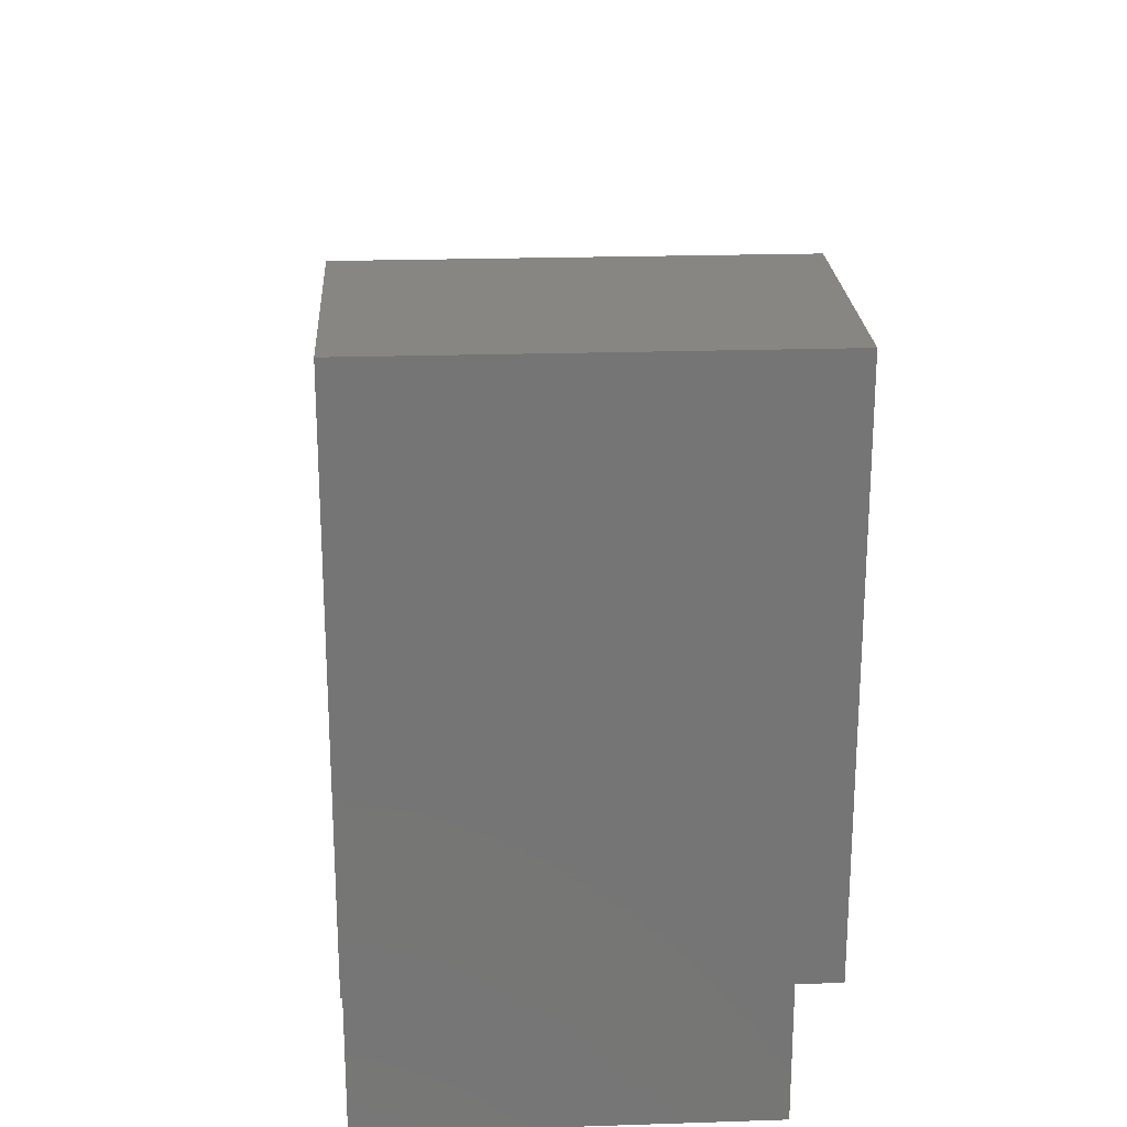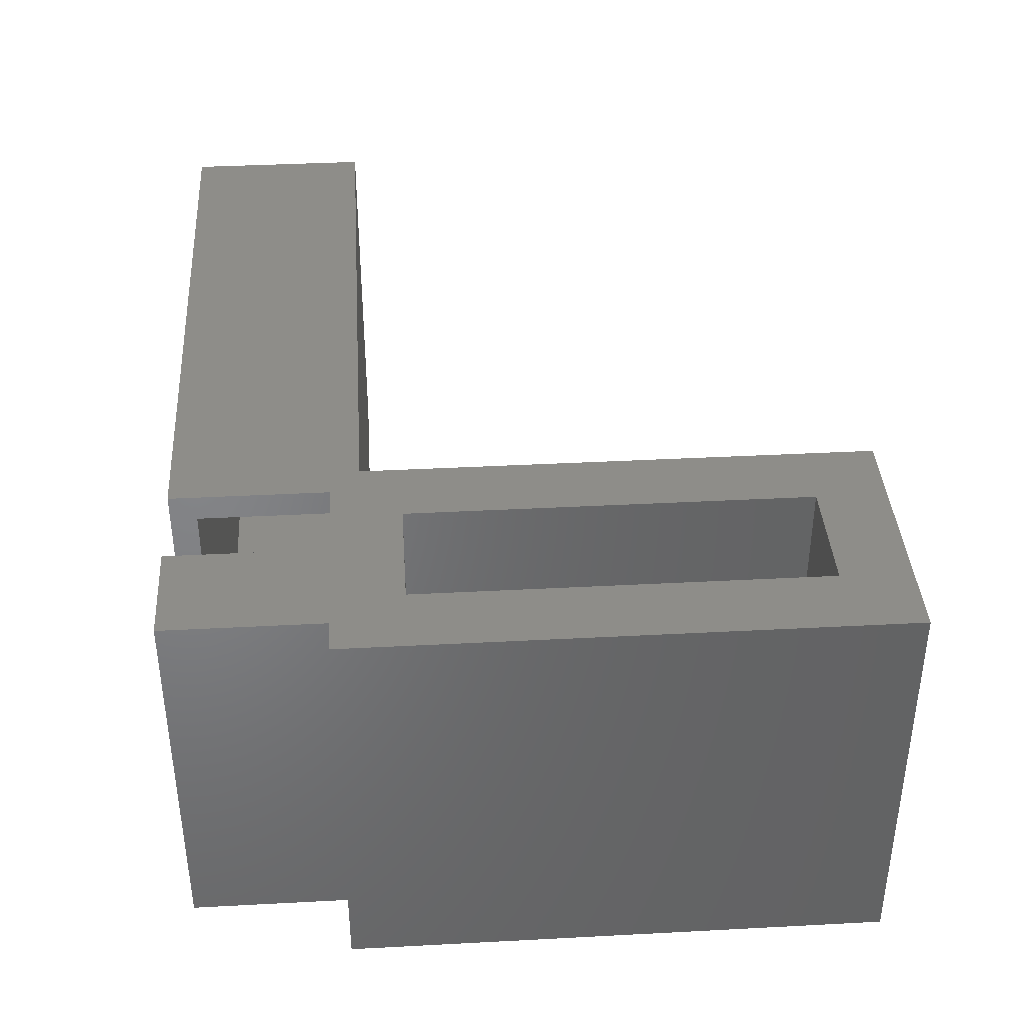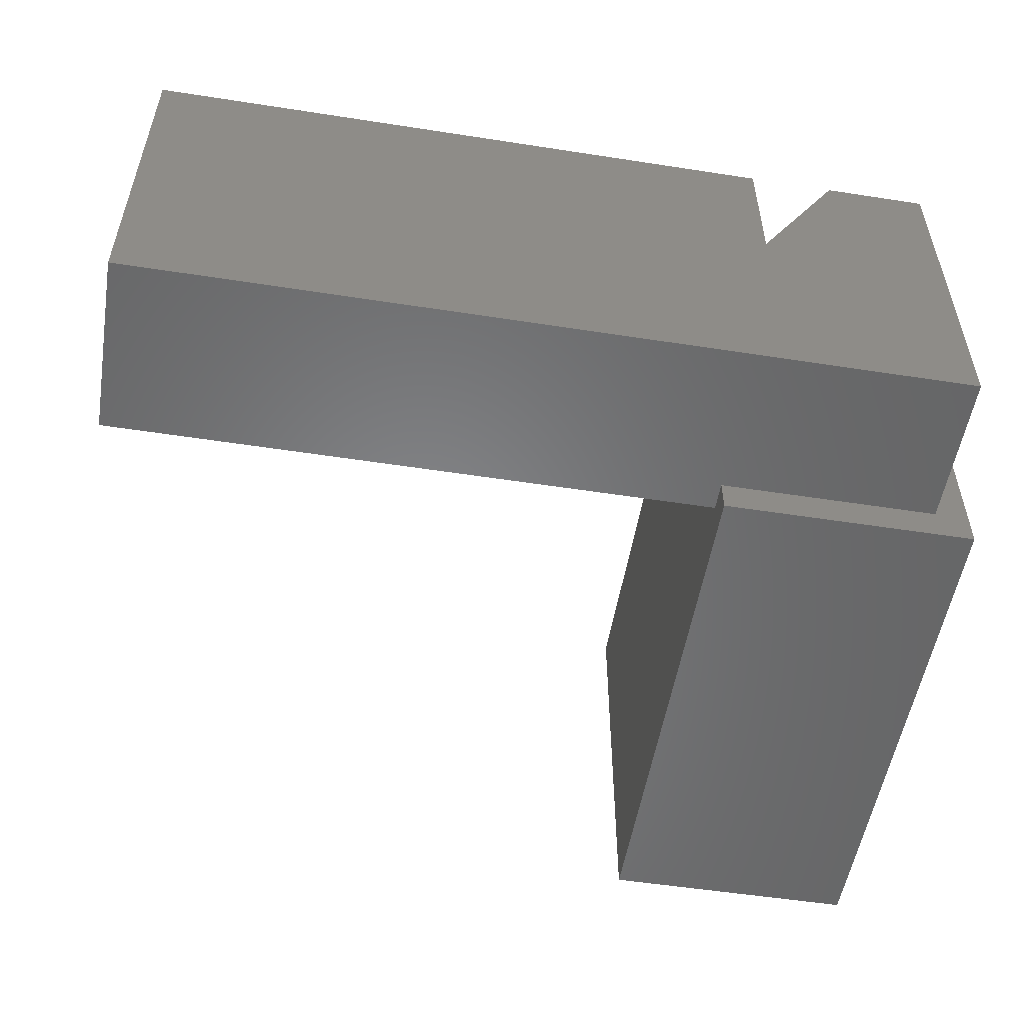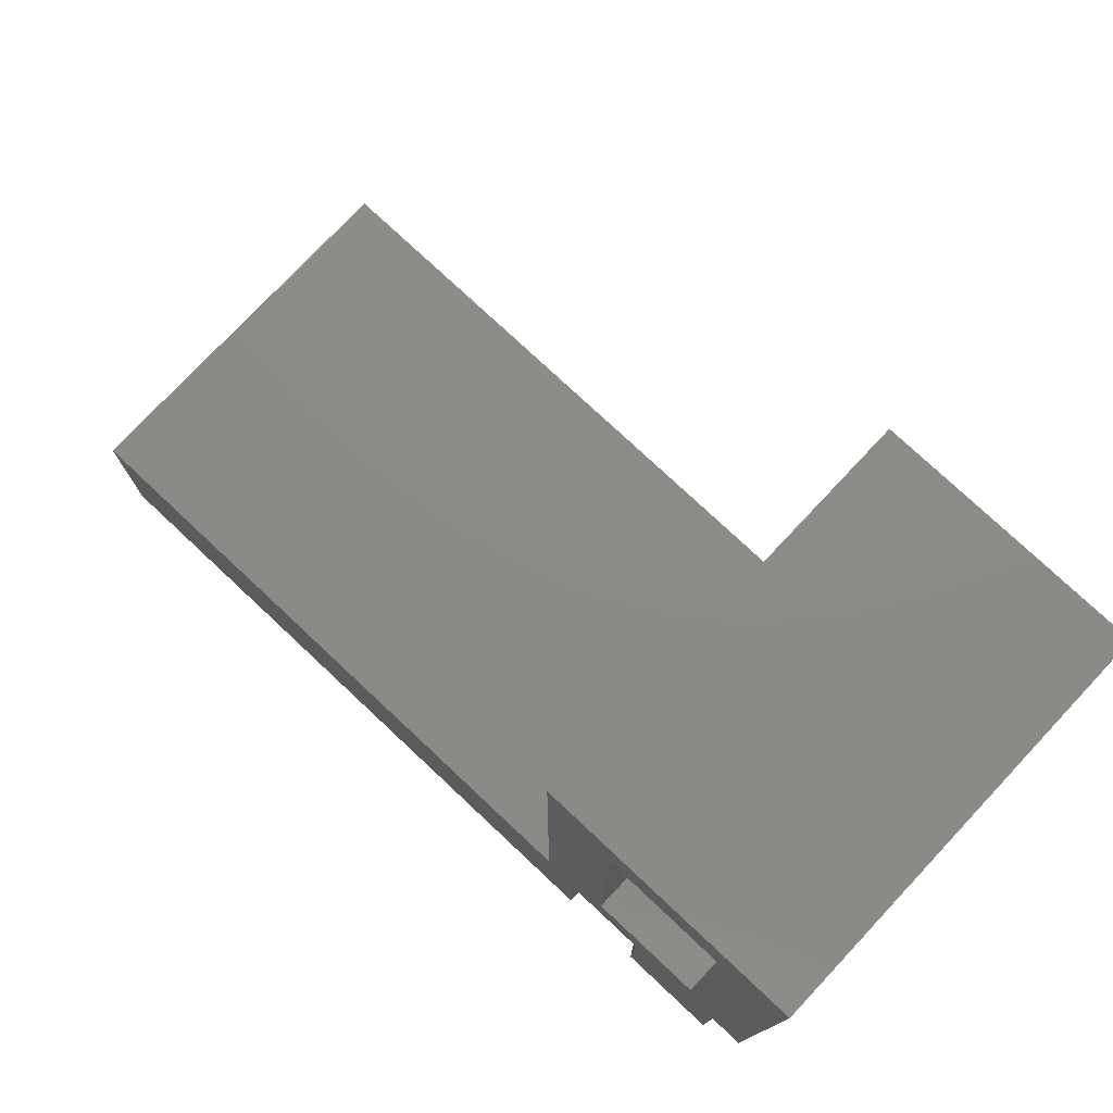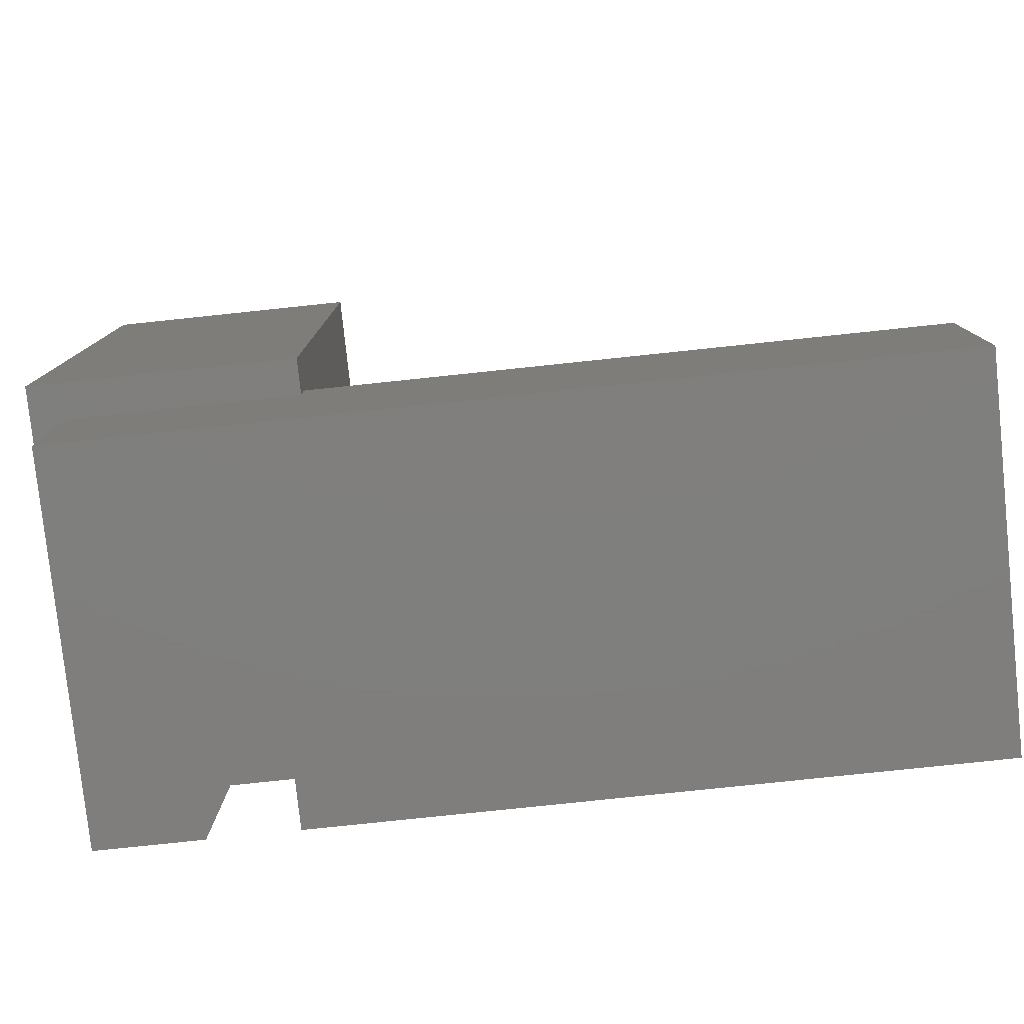
<metadata>
{"format":"stl","ext":"stl","renderer":"f3d","projection":"perspective","resolution":1024,"background":"white","views":[{"elev":22.6,"azim":-93.2,"up":"+Z"},{"elev":38.6,"azim":-93.8,"up":"+Y"},{"elev":-53.5,"azim":170.6,"up":"+Y"},{"elev":76.6,"azim":-136.8,"up":"+Z"},{"elev":-79.0,"azim":6.0,"up":"+Z"}]}
</metadata>
<code>
# stl→obj: 66 verts, 128 faces
v 0.1719 -0.02344 0.1641
v 0.1719 -0.179 0.1641
v 0.1719 -0.02344 0.1406
v 0.1719 -0.1328 0.1406
v 0.1719 -0.179 0.02344
v 0.1719 -0.1328 0.02344
v 0.1719 -0.1328 -1.052e-17
v 0.1719 -9.541e-18 0
v 0.1719 -0.02344 0.02344
v 0.1719 -1.735e-18 0.1406
v 0.09375 -1.735e-18 0.1406
v 0.09375 -9.541e-18 0
v 0.7344 -0.02344 0.02344
v 0.7344 -0.3125 0.02344
v 0.02344 -0.3125 0.02344
v 0.08035 -0.02344 0.02344
v 0.02344 -0.02344 0.02344
v 0.08035 -0.02344 0.1641
v 0.1609 -0.02344 0.1797
v 0.007812 -0.02344 0.1797
v 0.02344 -0.02344 0.1641
v -0.007812 -0.02344 0.1641
v 0.1766 -0.02344 0.1431
v 0.1766 -0.02344 0.6016
v 0.7344 -0.02344 0.1431
v -0.007812 -0.02344 0.6016
v 0.007812 -0.02344 0.5859
v 0.1609 -0.02344 0.5859
v -0.007812 -0.3438 0.1641
v 0.02344 -0.3125 0.1641
v 0.1766 -0.3438 0.1641
v 0.1766 -0.3125 0.1641
v 0.7344 -0.3125 0.1431
v 0.1766 -0.3125 0.1431
v 0.1766 -0.3438 0.6016
v -0.007812 -0.3438 0.6016
v 0.007812 -0.3281 0.1797
v 0.1609 -0.3281 0.1797
v 0.007812 -0.3281 0.5859
v 0.1609 -0.3281 0.5859
v 8.611e-18 -1.735e-18 0.1406
v -1.052e-17 -9.541e-18 0
v 8.611e-18 -0.3359 0.1406
v 6.444e-34 -0.3359 1.052e-17
v 0.7578 -0.3359 -3.588e-17
v 0.7578 -9.541e-18 -5.551e-17
v 0.7578 -0.3359 0.1665
v 0.2 -0.3359 0.1665
v 0.2 -0.3359 0.1406
v 0.03125 1.735e-18 0.2031
v 0.1375 1.735e-18 0.2031
v -0.03125 -1.735e-18 0.1406
v -0.03125 2.515e-17 0.625
v 0.03125 2.168e-17 0.5625
v 0.2 2.515e-17 0.625
v 0.1375 2.168e-17 0.5625
v 0.2 -2.967e-19 0.1665
v 0.7578 -2.967e-19 0.1665
v 0.2 -0.3672 0.1406
v 0.2 -0.3672 0.625
v -0.03125 -0.3672 0.1406
v 0.03125 -0.3047 0.2031
v 0.1375 -0.3047 0.2031
v 0.1375 -0.3047 0.5625
v 0.03125 -0.3047 0.5625
v -0.03125 -0.3672 0.625
f 1 2 3
f 3 2 4
f 2 5 4
f 4 5 6
f 7 6 8
f 8 6 9
f 8 9 10
f 10 9 3
f 11 4 12
f 12 4 6
f 12 6 7
f 11 3 4
f 11 10 3
f 5 13 6
f 13 9 6
f 13 5 14
f 14 5 15
f 5 16 15
f 15 16 17
f 18 19 20
f 21 17 16
f 21 16 18
f 21 18 20
f 21 20 22
f 23 24 1
f 23 1 3
f 23 3 9
f 23 9 13
f 23 13 25
f 22 20 26
f 26 20 27
f 26 27 24
f 24 27 28
f 24 28 1
f 1 28 19
f 1 19 18
f 1 18 2
f 16 5 18
f 18 5 2
f 22 29 21
f 21 29 30
f 29 31 30
f 30 31 32
f 21 30 17
f 17 30 15
f 14 15 33
f 33 15 34
f 15 30 34
f 34 30 32
f 13 14 25
f 25 14 33
f 33 34 25
f 25 34 23
f 35 24 31
f 31 24 32
f 24 23 32
f 32 23 34
f 24 35 26
f 26 35 36
f 29 36 31
f 31 36 35
f 36 29 26
f 26 29 22
f 20 19 37
f 37 19 38
f 39 27 37
f 37 27 20
f 28 27 40
f 40 27 39
f 38 19 40
f 40 19 28
f 37 38 39
f 39 38 40
f 41 42 43
f 43 42 44
f 42 12 44
f 44 12 7
f 44 7 45
f 7 8 45
f 45 8 46
f 47 48 45
f 45 48 49
f 45 49 44
f 44 49 43
f 50 42 41
f 51 11 50
f 50 11 12
f 50 12 42
f 41 52 50
f 50 52 53
f 50 53 54
f 54 53 55
f 54 55 56
f 56 55 57
f 56 57 51
f 51 57 10
f 51 10 11
f 57 58 10
f 10 58 46
f 10 46 8
f 46 58 45
f 45 58 47
f 47 58 48
f 48 58 57
f 59 49 48
f 57 55 48
f 48 55 60
f 48 60 59
f 52 41 61
f 61 41 43
f 61 43 59
f 59 43 49
f 50 62 51
f 51 62 63
f 63 64 51
f 51 64 56
f 56 64 54
f 54 64 65
f 65 62 54
f 54 62 50
f 55 53 60
f 60 53 66
f 66 53 61
f 61 53 52
f 61 59 66
f 66 59 60
f 62 65 63
f 63 65 64

</code>
